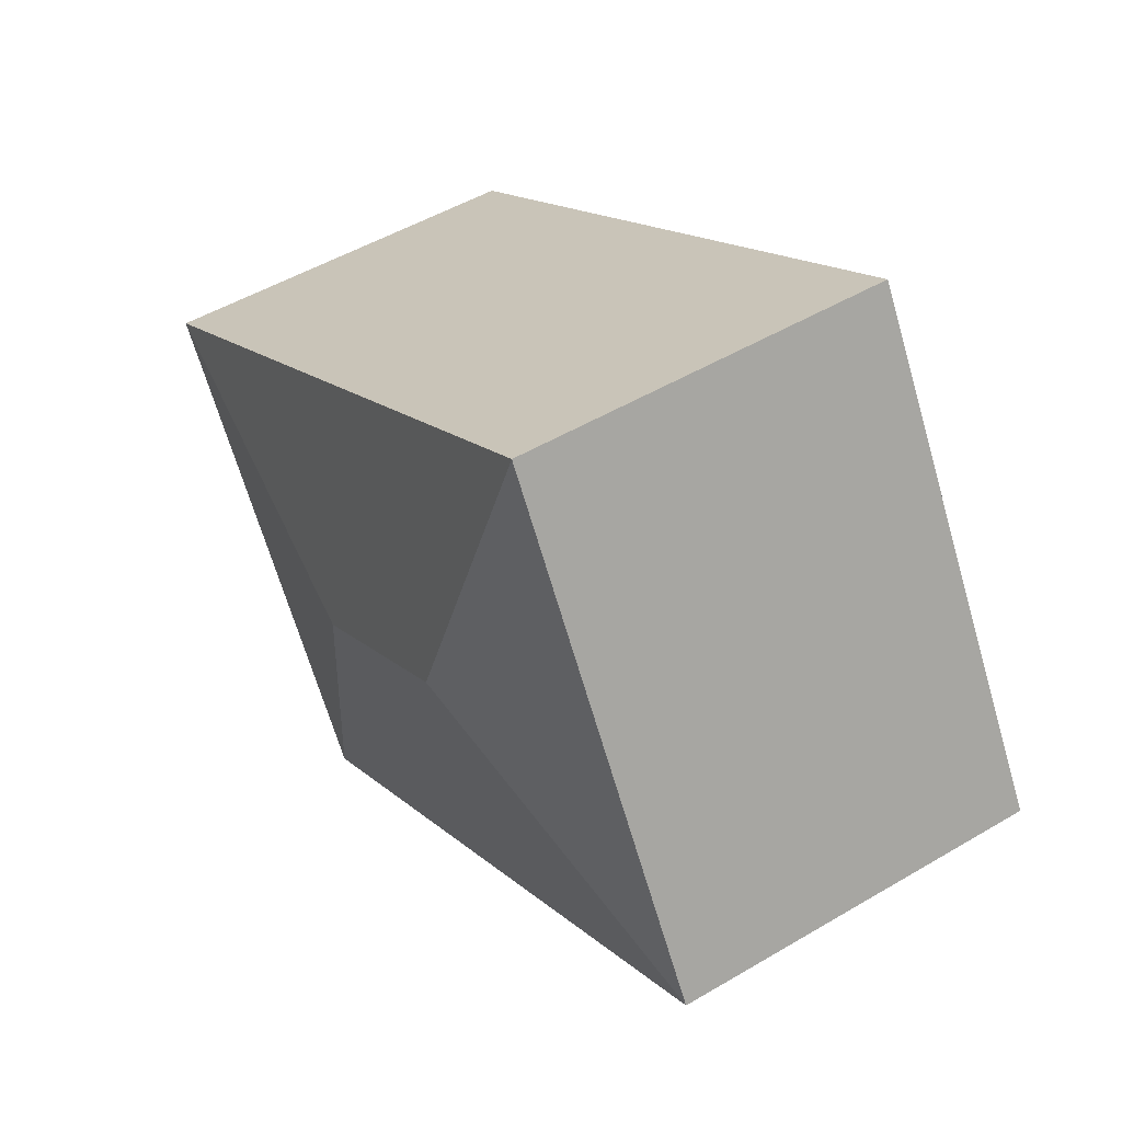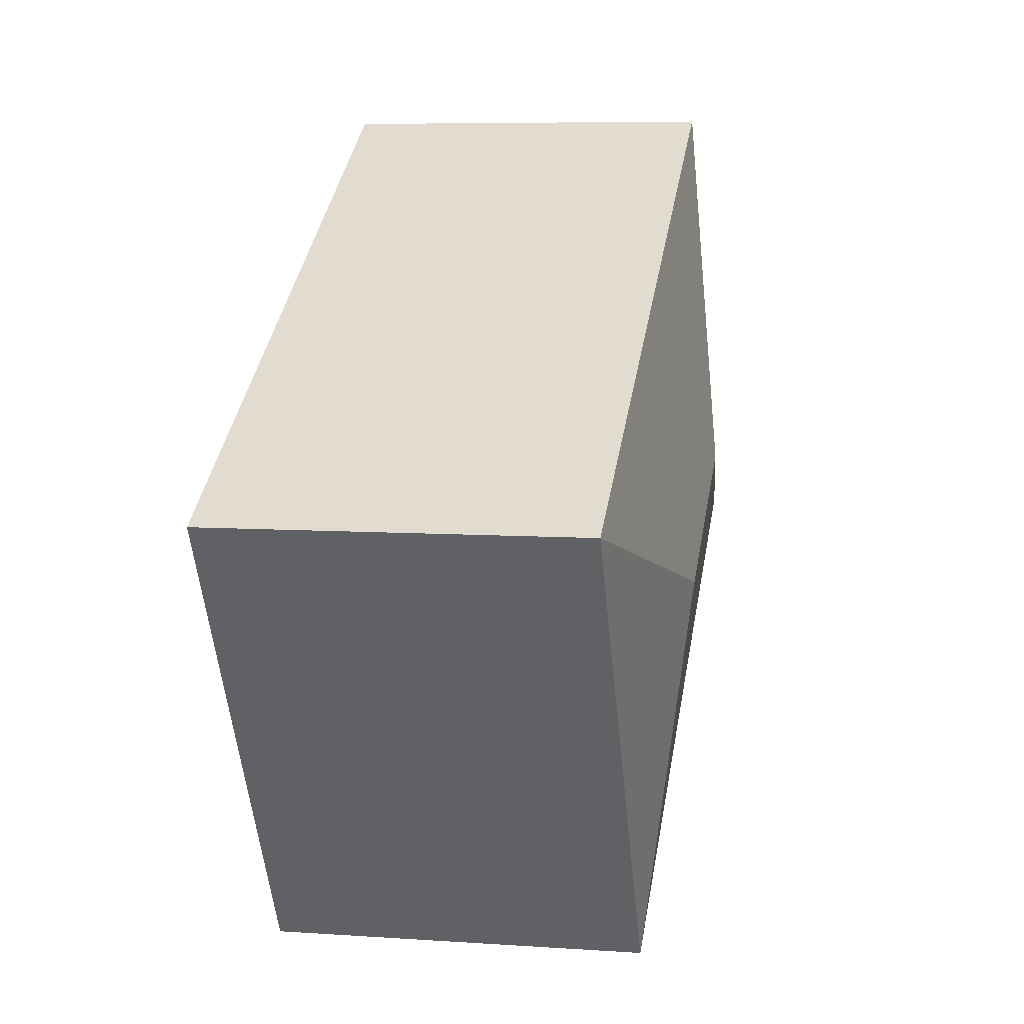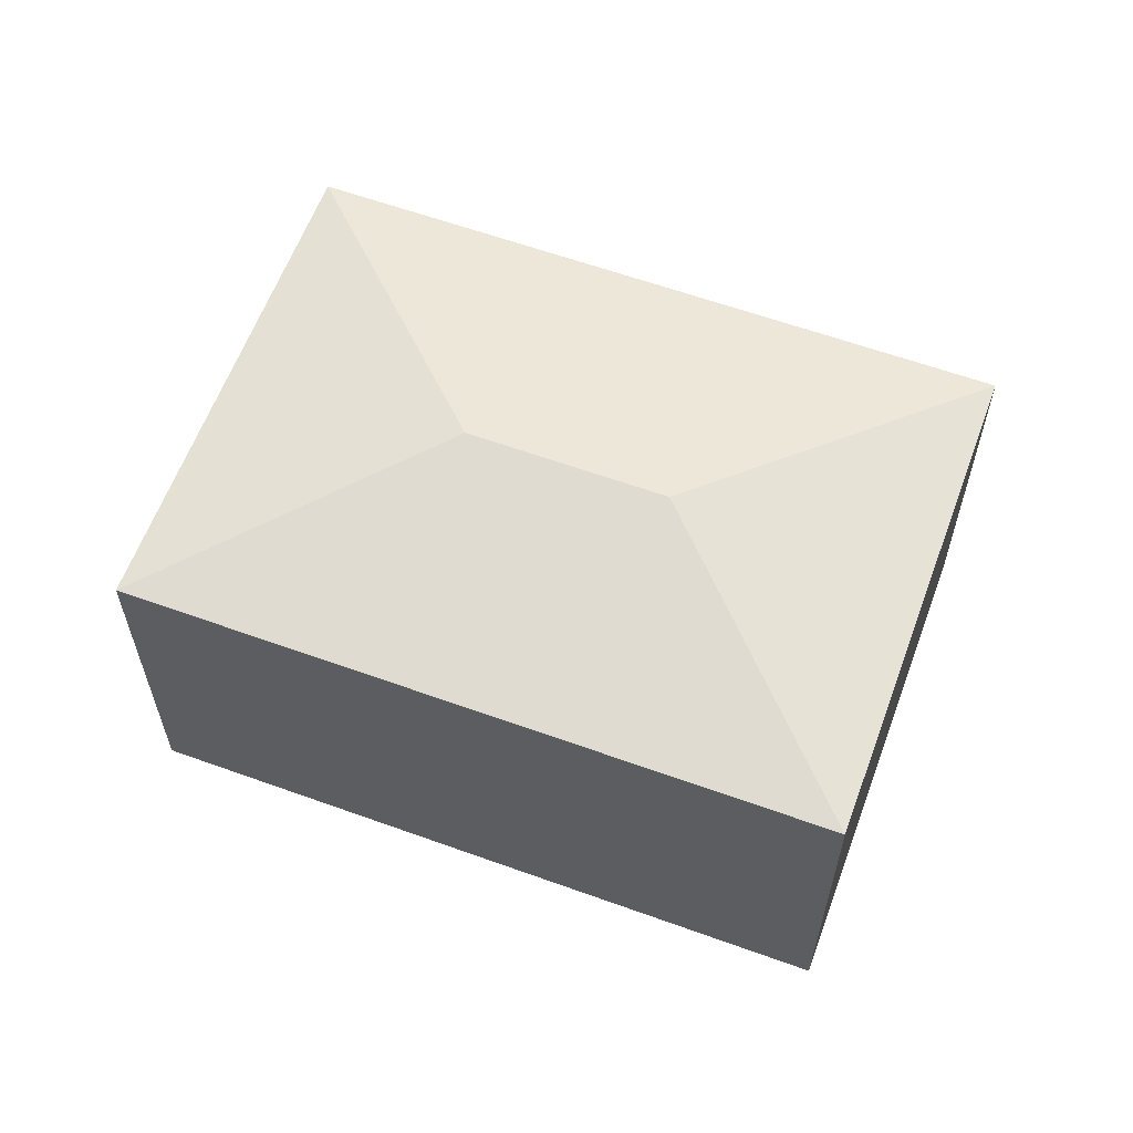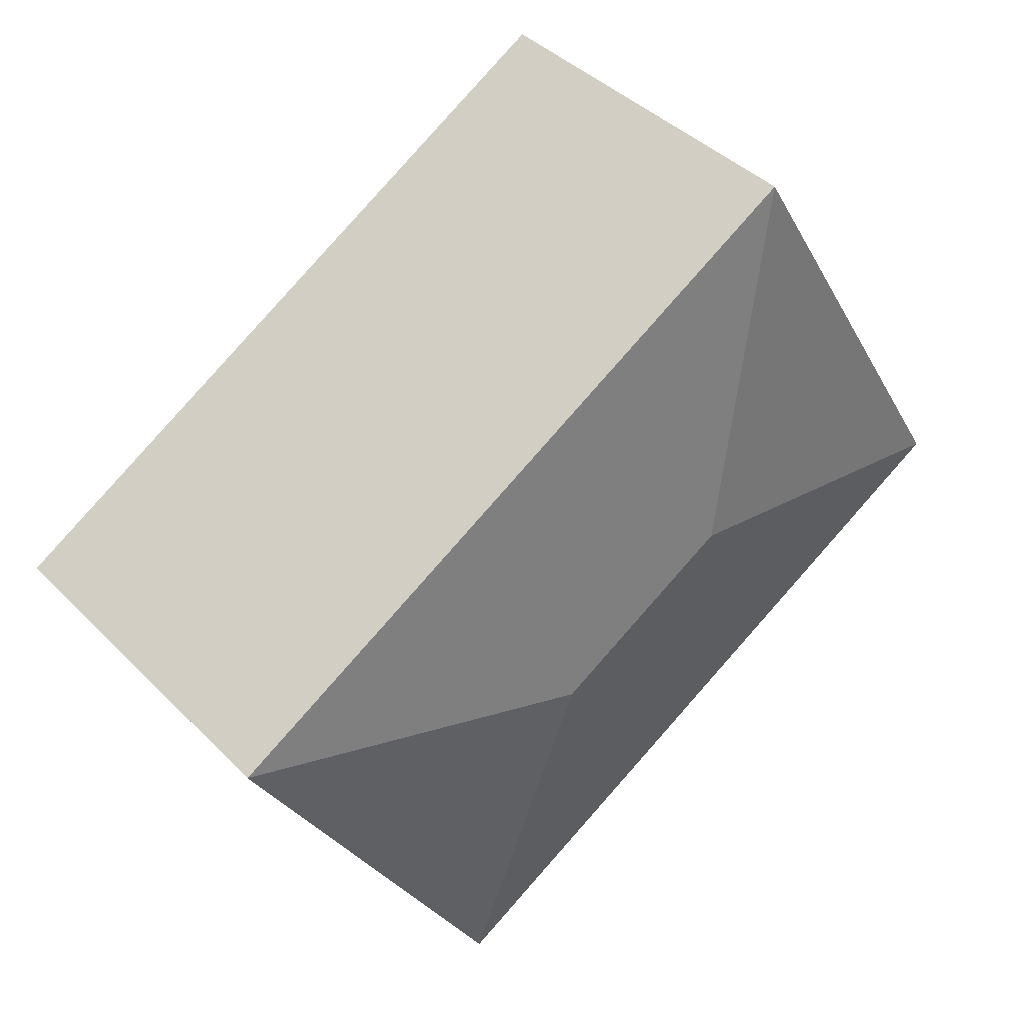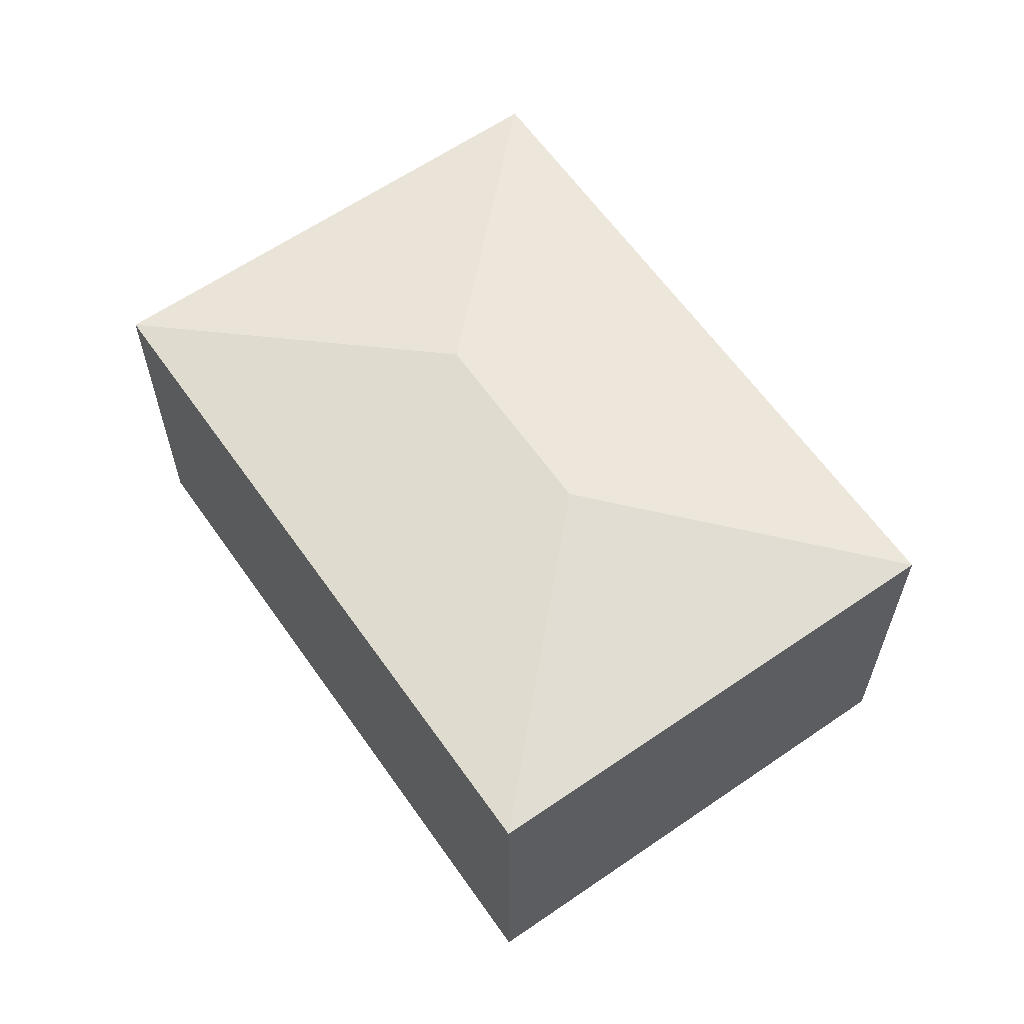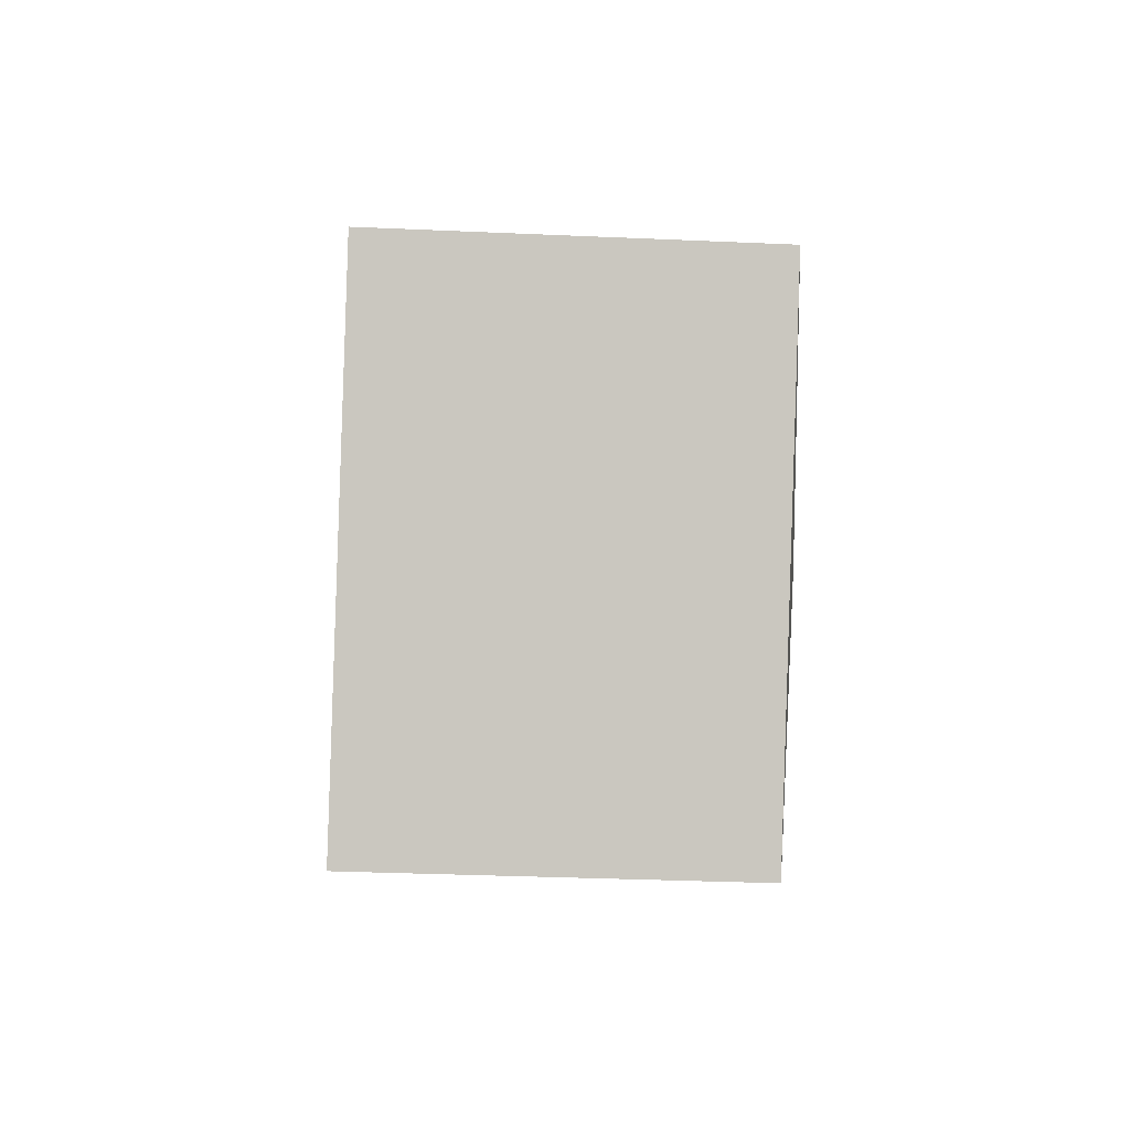
<metadata>
{"format":"obj","ext":"obj","renderer":"f3d","projection":"perspective","resolution":1024,"background":"white","views":[{"elev":49.9,"azim":-123.1,"up":"+Z"},{"elev":7.2,"azim":101.1,"up":"+Z"},{"elev":60.9,"azim":-129.1,"up":"+Y"},{"elev":40.9,"azim":140.4,"up":"+Z"},{"elev":62.0,"azim":85.7,"up":"+Y"},{"elev":-31.8,"azim":86.4,"up":"+Z"}]}
</metadata>
<code>
v  4.046 3.059 -0.127
v  1.994 2.764 3.362
v  6.724 2.764 0.557
v  2.678 3.059 0.684
v  0 2.764 1.692e-16
v  4.73 2.764 -2.805
v  4.73 1.718e-16 -2.805
v  0 0 0
v  1.994 -2.059e-16 3.362
v  6.724 -3.411e-17 0.557
g defaultobject
f 1 2 3
f 2 1 4
f 4 5 2
f 1 3 6
f 4 6 5
f 6 4 1
f 7 5 6
f 5 7 8
f 8 2 5
f 2 8 9
f 9 3 2
f 3 9 10
f 10 6 3
f 6 10 7
f 7 9 8
f 9 7 10

</code>
